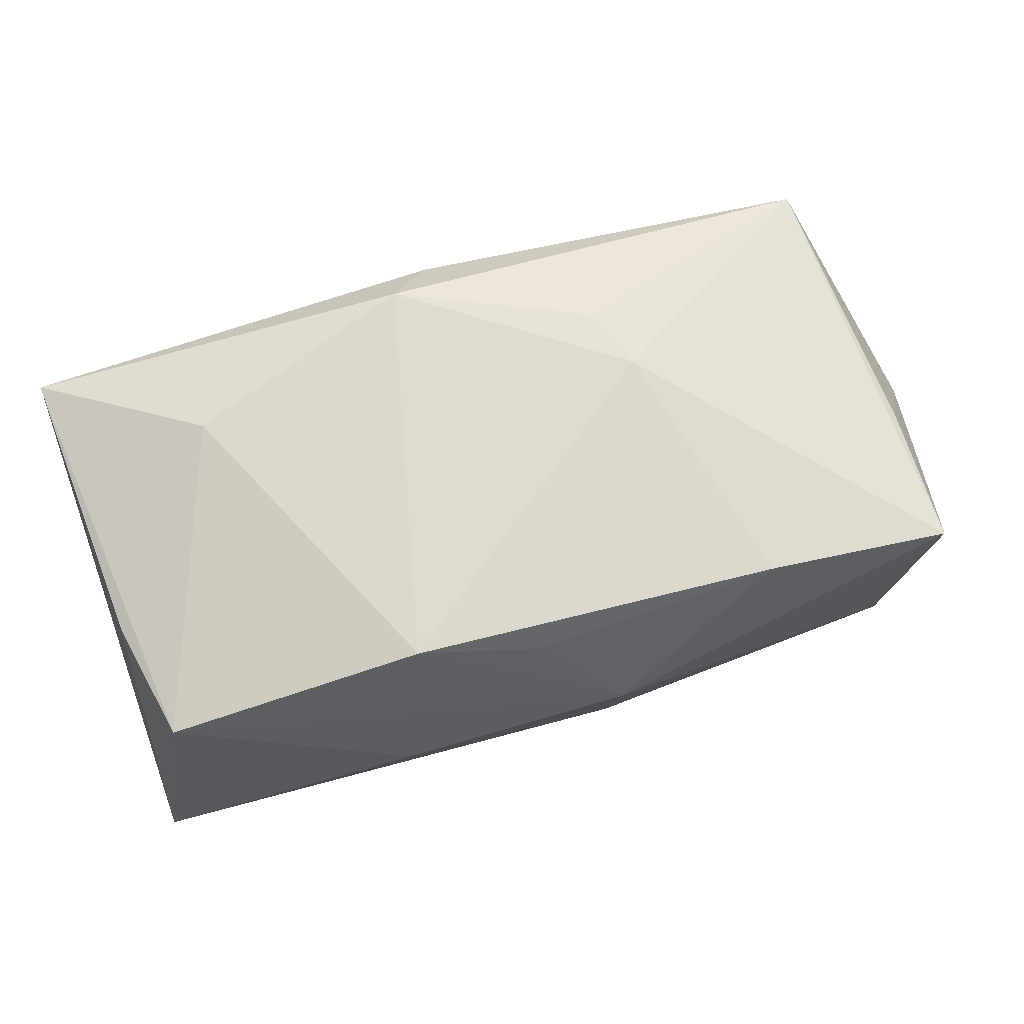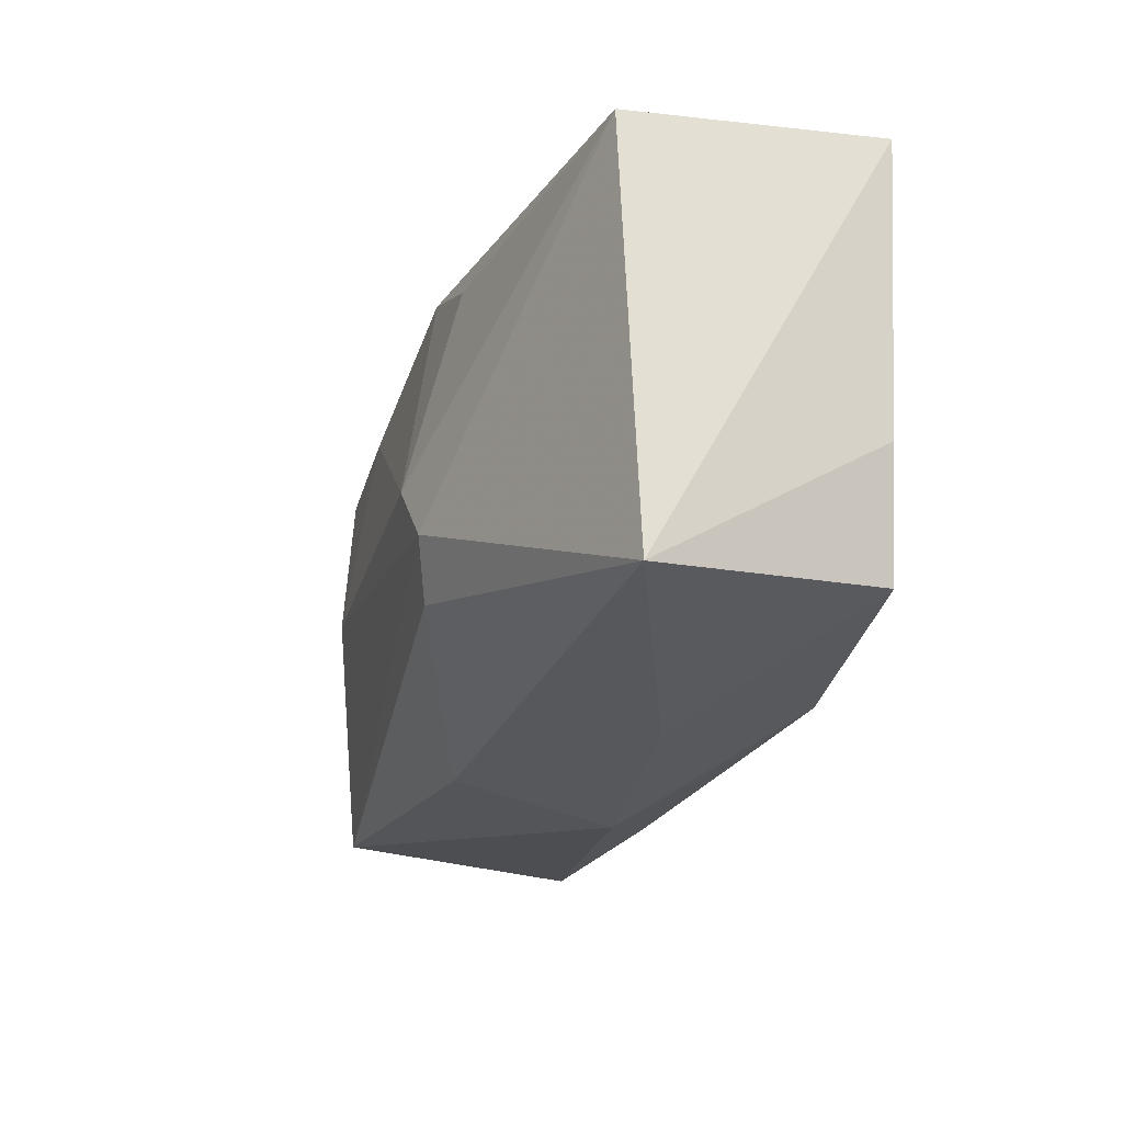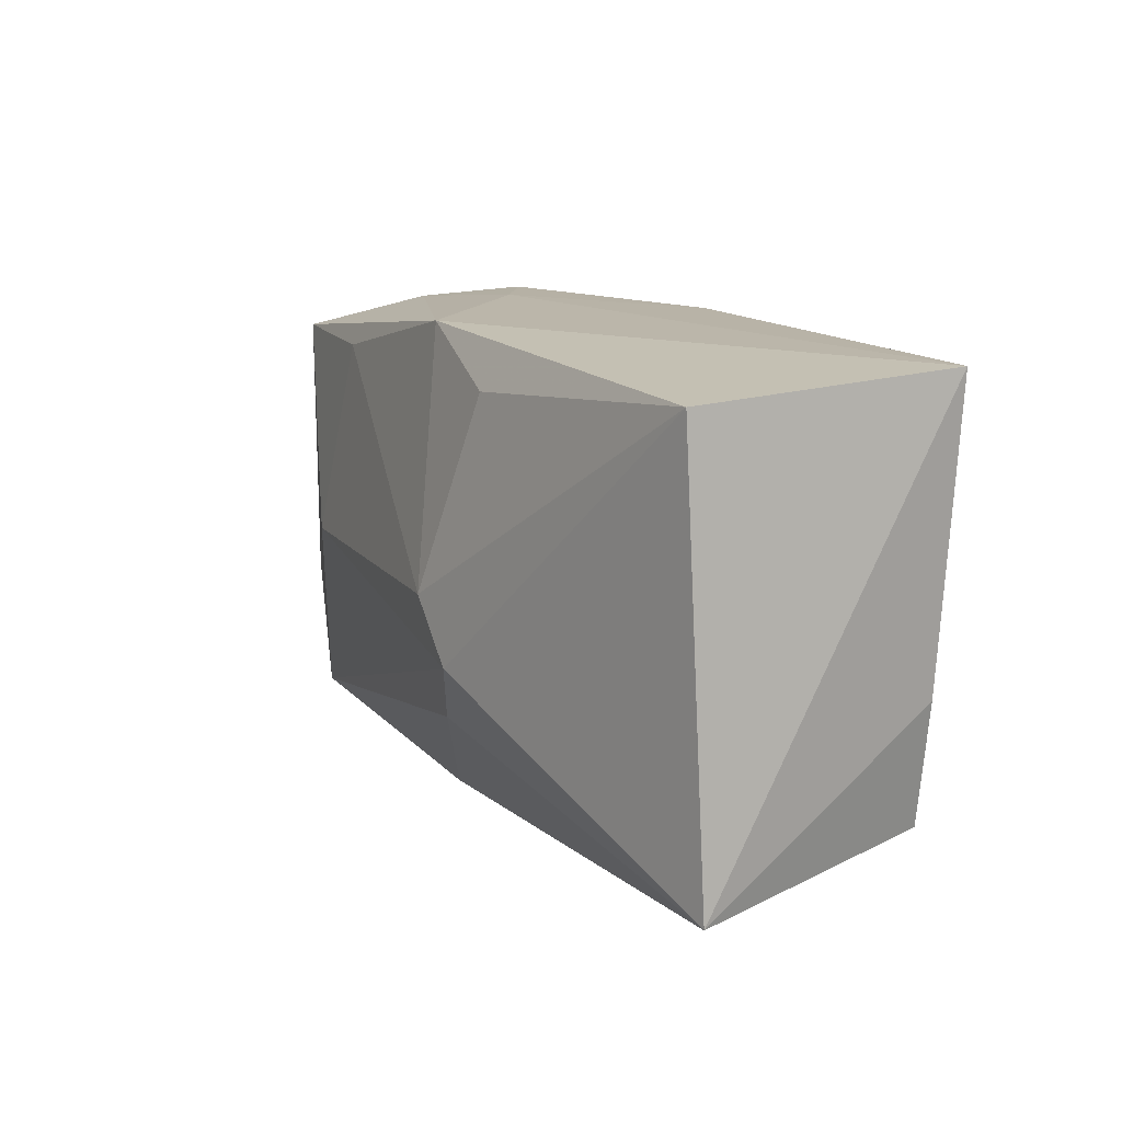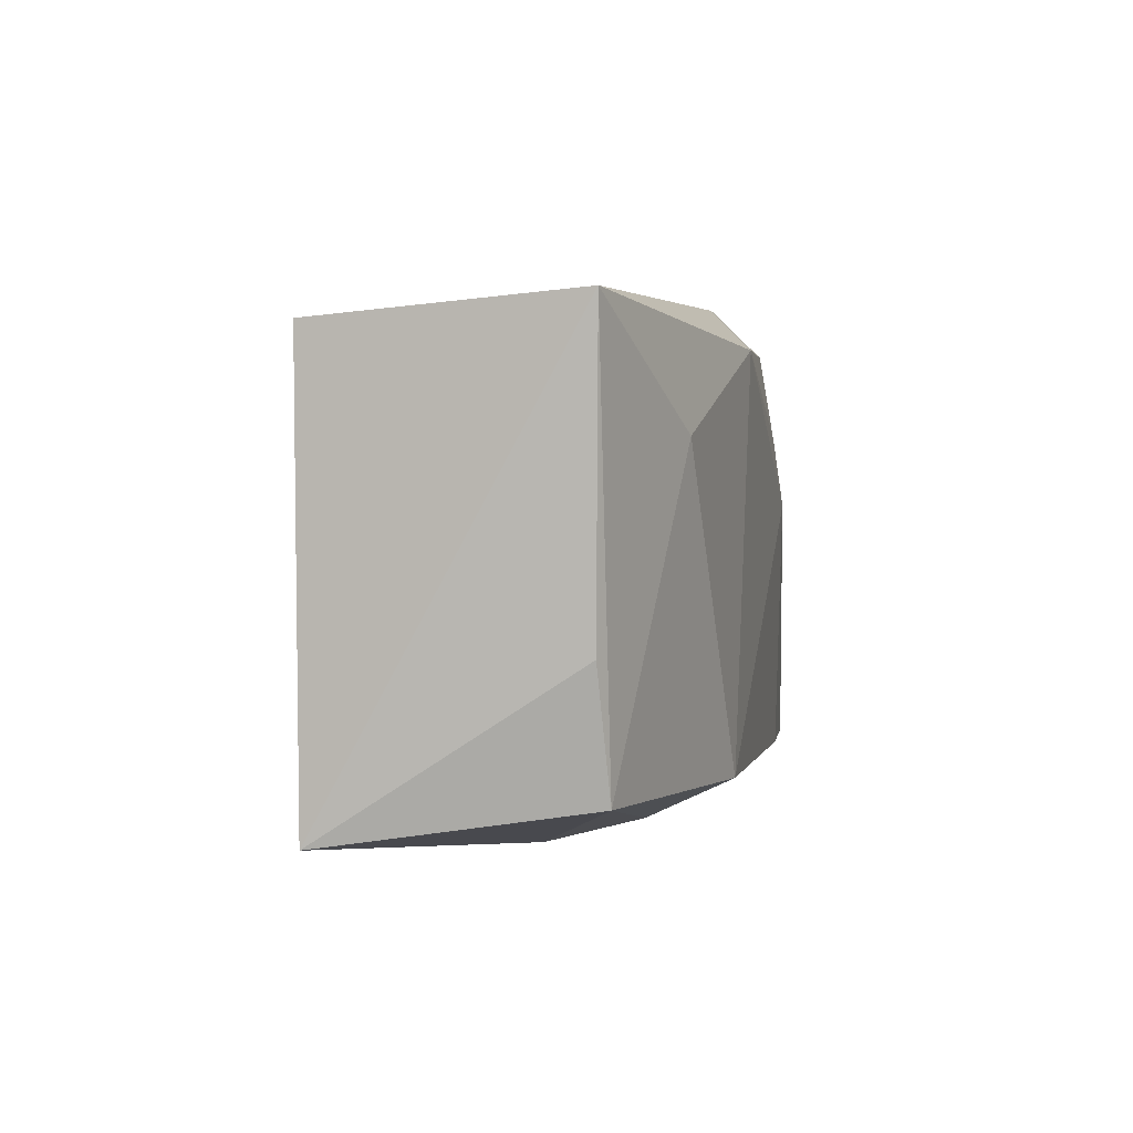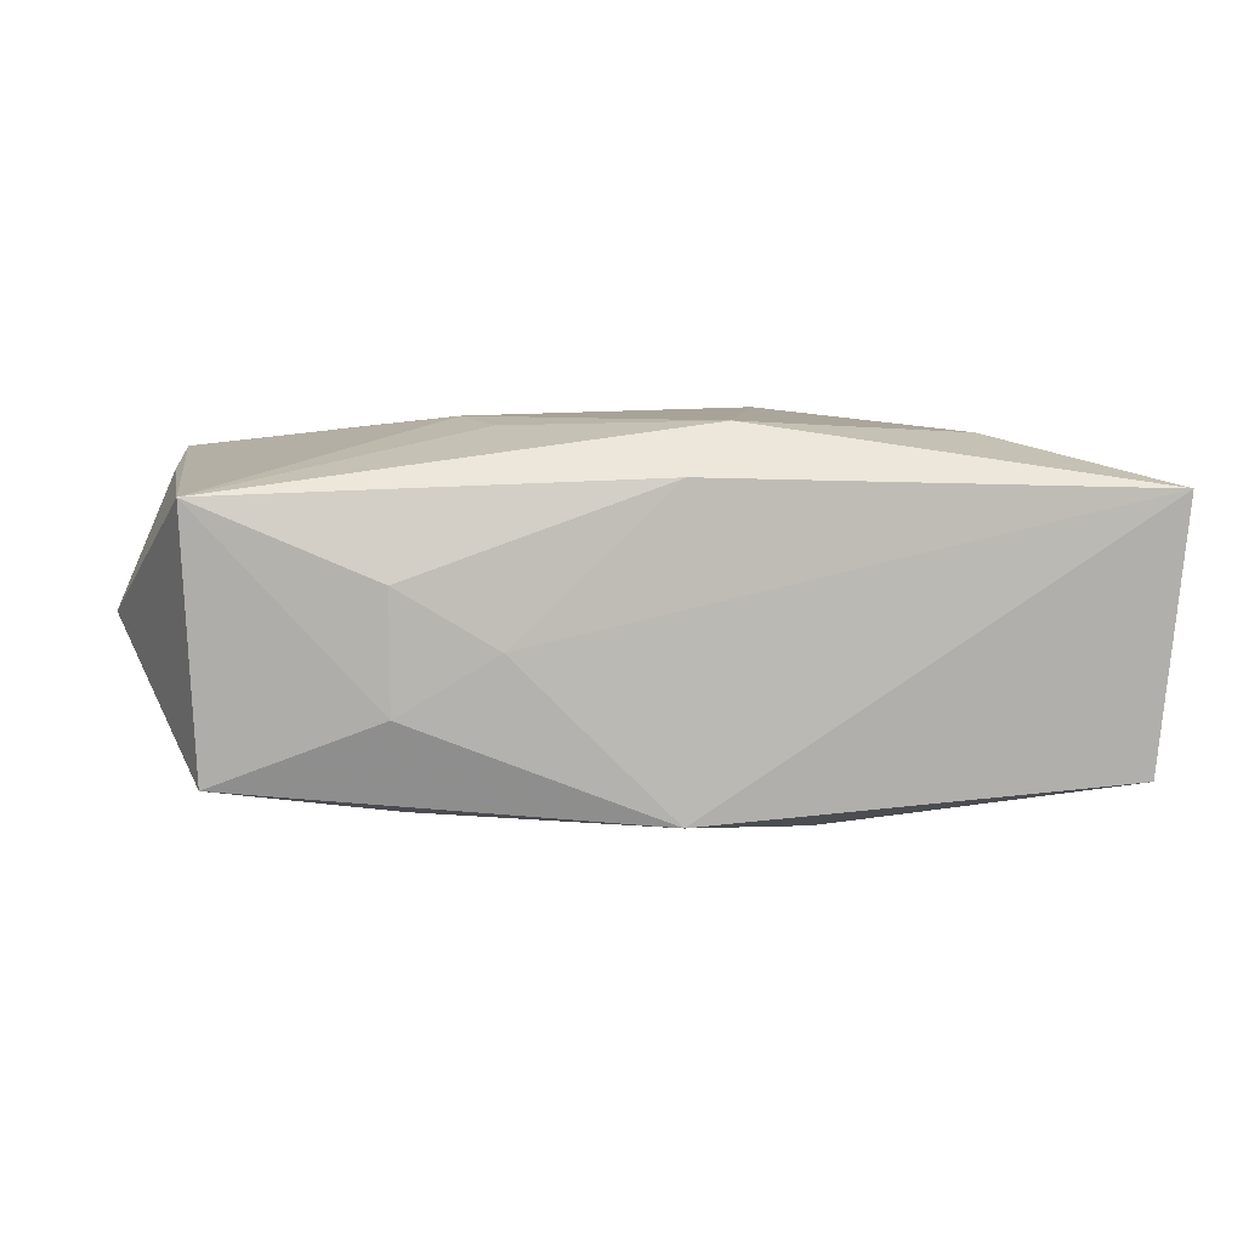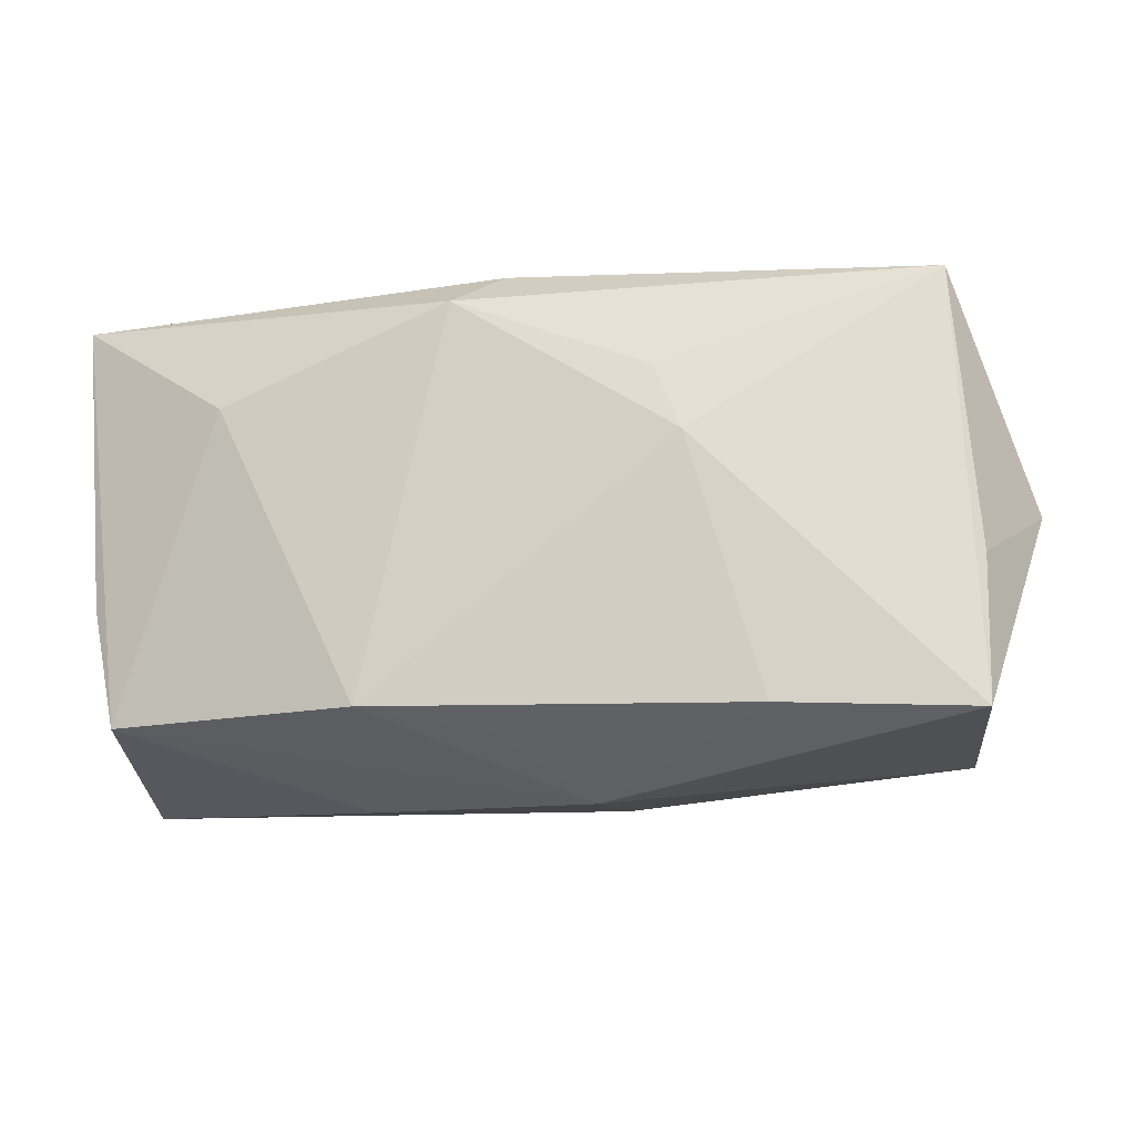
<metadata>
{"format":"obj","ext":"obj","renderer":"f3d","projection":"perspective","resolution":1024,"background":"white","views":[{"elev":70.5,"azim":-16.8,"up":"+Z"},{"elev":-24.0,"azim":-111.0,"up":"+Y"},{"elev":12.2,"azim":-117.6,"up":"+Y"},{"elev":2.7,"azim":-76.5,"up":"+Y"},{"elev":6.9,"azim":173.4,"up":"+Z"},{"elev":-18.4,"azim":13.1,"up":"+Y"}]}
</metadata>
<code>
v 0.03492 -0.01847 -0.009833
v -0.03659 0.01806 -0.01171
v 0.03737 -0.01895 0.01239
v -0.0003402 0.02074 -0.01386
v 0.0209 0.02112 0.004222
v -0.01066 0.0162 -0.01485
v 0.03762 -0.006367 0.01102
v 0.03472 0.01703 -0.01103
v -0.004259 0.01708 0.01564
v -0.0004575 0.0206 0.01172
v -0.03651 -0.005498 0.01001
v 0.02093 -0.01811 0.0142
v -0.006898 -0.01084 -0.01625
v -0.0245 0.009877 0.01438
v -0.009522 -0.005991 -0.01773
v -0.01445 -0.02213 0.0008047
v 0.02087 0.02068 -0.005508
v -0.03416 -0.0162 0.01059
v 0.03574 0.01838 0.01042
v 0.01984 0.01667 -0.013
v 0.005744 -0.02323 0.004928
v -0.005623 -0.0006242 -0.01814
v 0.005521 -0.02082 -0.009444
v 0.01277 0.02122 -0.0006992
v -0.0007226 -0.01879 0.01266
v 0.01491 0.004087 0.01564
v -0.03842 0.01978 0.01058
v -0.03842 -0.01915 -0.0108
v 0.0238 -0.0007009 -0.01484
v 0.037 -0.007024 -0.009922
v 0.01259 0.01 0.01511
v 0.04193 -0.0002607 0.0002297
v -0.01158 -0.0169 0.01564
f 32 8 19
f 21 18 16
f 16 18 28
f 33 18 21
f 3 19 26
f 9 33 26
f 7 3 32
f 32 19 7
f 7 19 3
f 22 4 20
f 20 4 8
f 22 2 6
f 6 4 22
f 2 4 6
f 17 19 8
f 8 4 17
f 25 33 21
f 27 4 2
f 27 2 28
f 28 18 11
f 11 27 28
f 18 27 11
f 15 13 28
f 15 2 22
f 28 2 15
f 32 3 1
f 1 3 21
f 13 15 1
f 31 19 9
f 9 26 31
f 31 26 19
f 3 26 12
f 12 26 33
f 33 25 12
f 21 3 12
f 12 25 21
f 9 19 10
f 10 27 9
f 14 33 9
f 9 27 14
f 18 33 14
f 14 27 18
f 30 8 32
f 32 1 30
f 13 1 23
f 28 13 23
f 23 1 21
f 21 16 23
f 23 16 28
f 19 17 5
f 5 10 19
f 29 30 1
f 29 15 22
f 29 1 15
f 8 30 29
f 22 20 29
f 29 20 8
f 24 17 4
f 24 5 17
f 4 27 24
f 27 10 24
f 10 5 24

</code>
